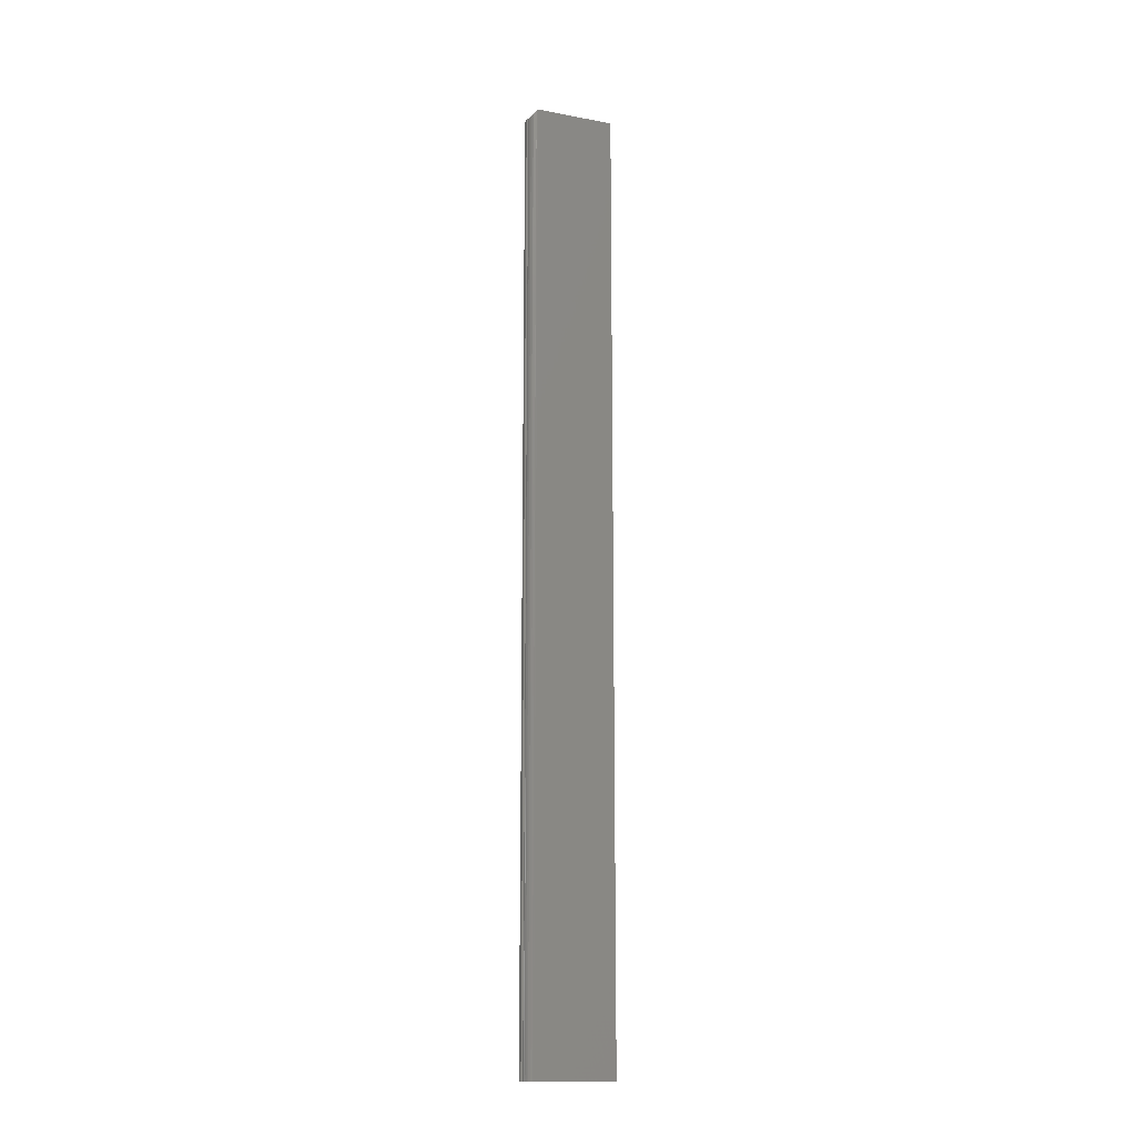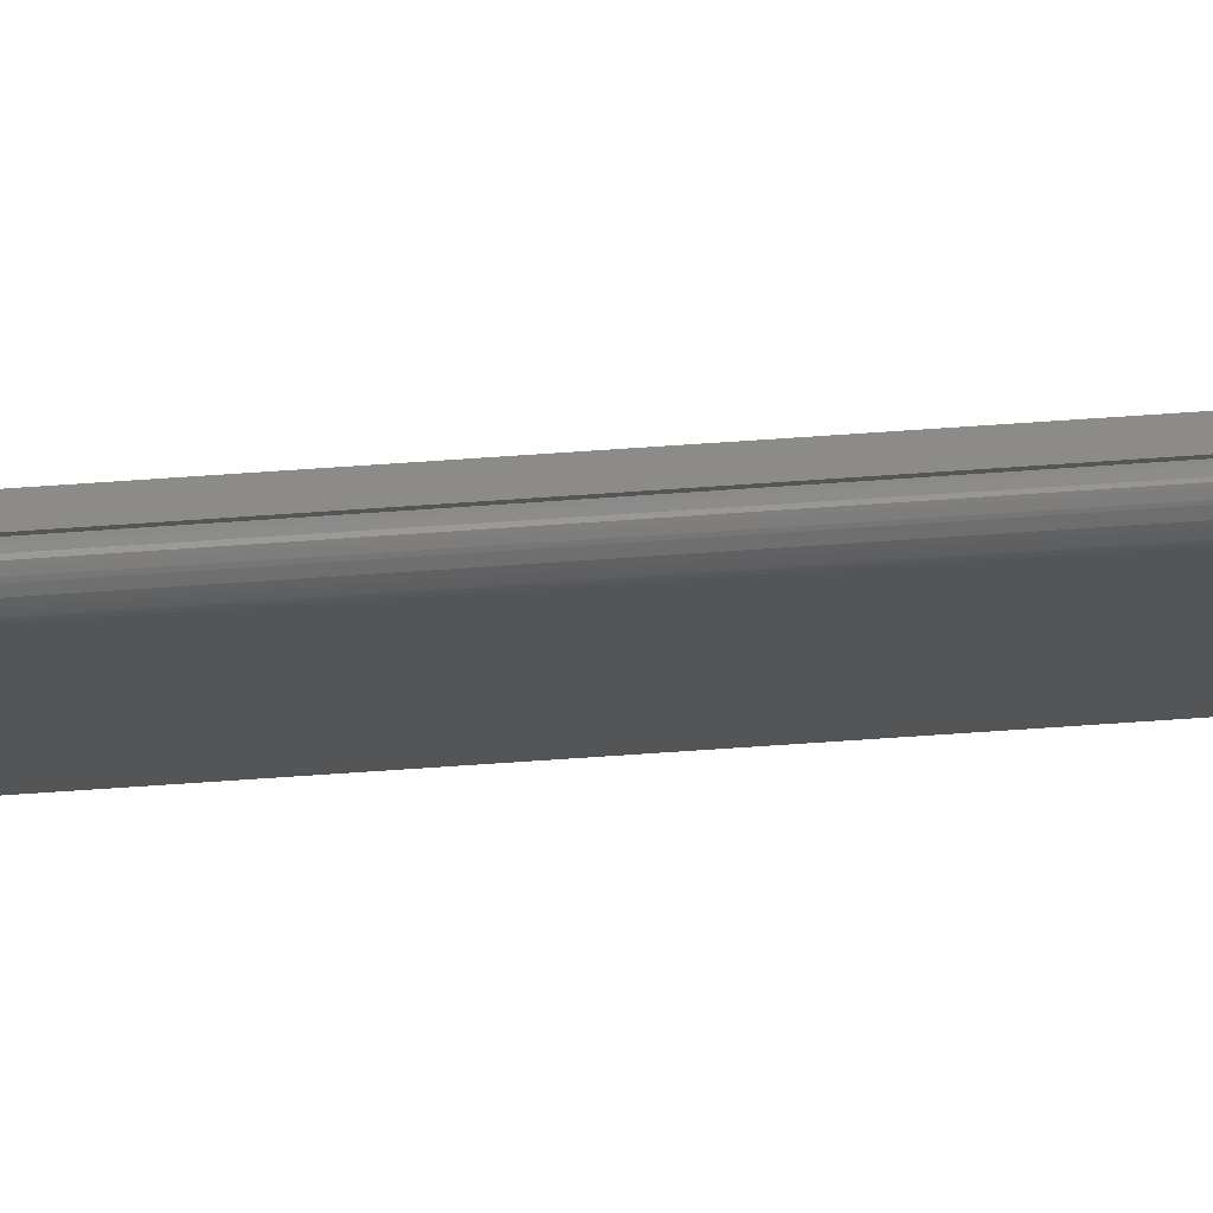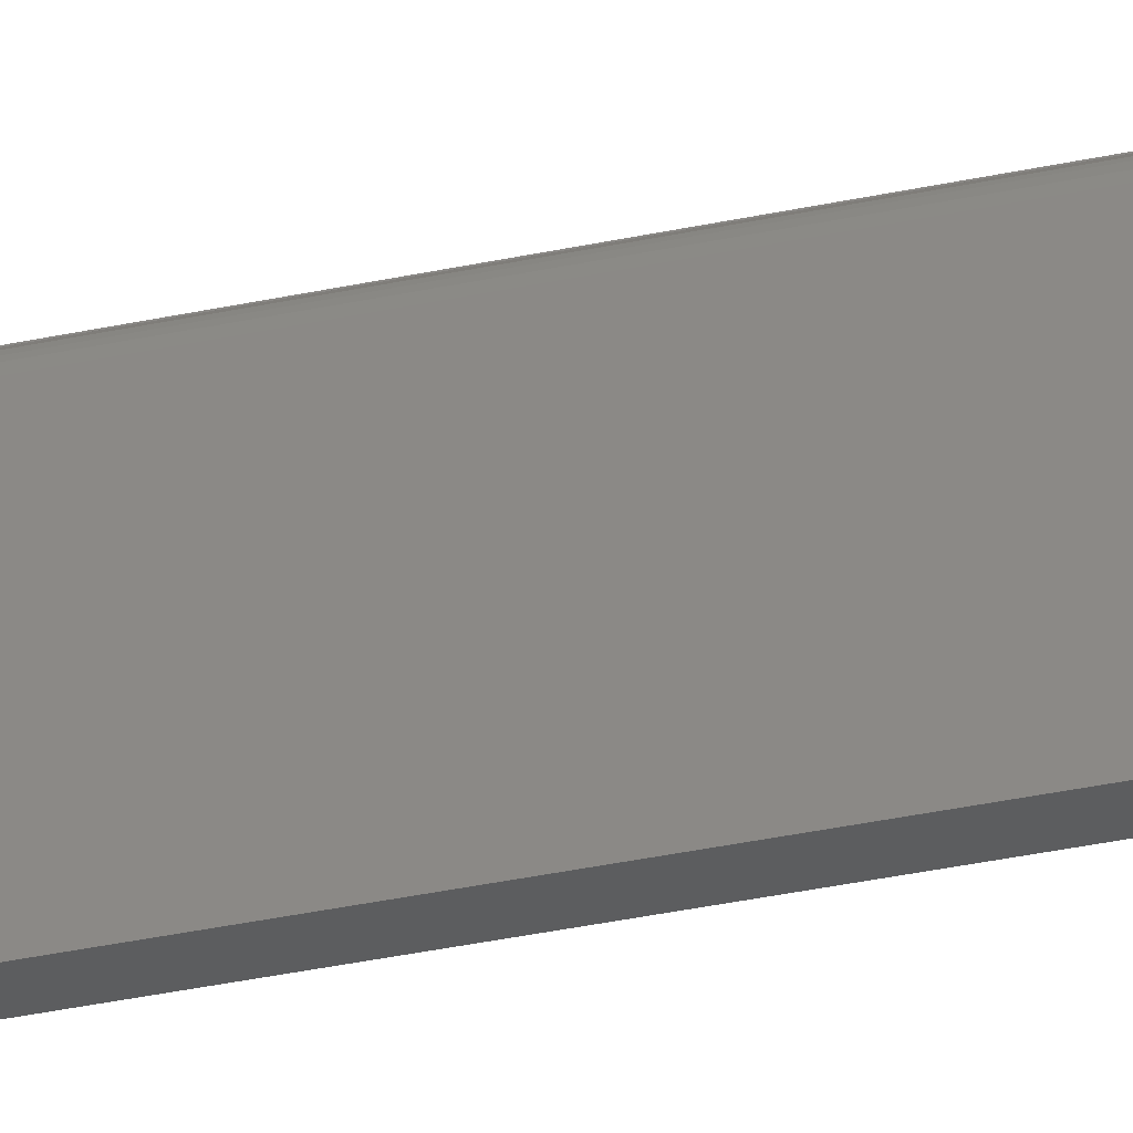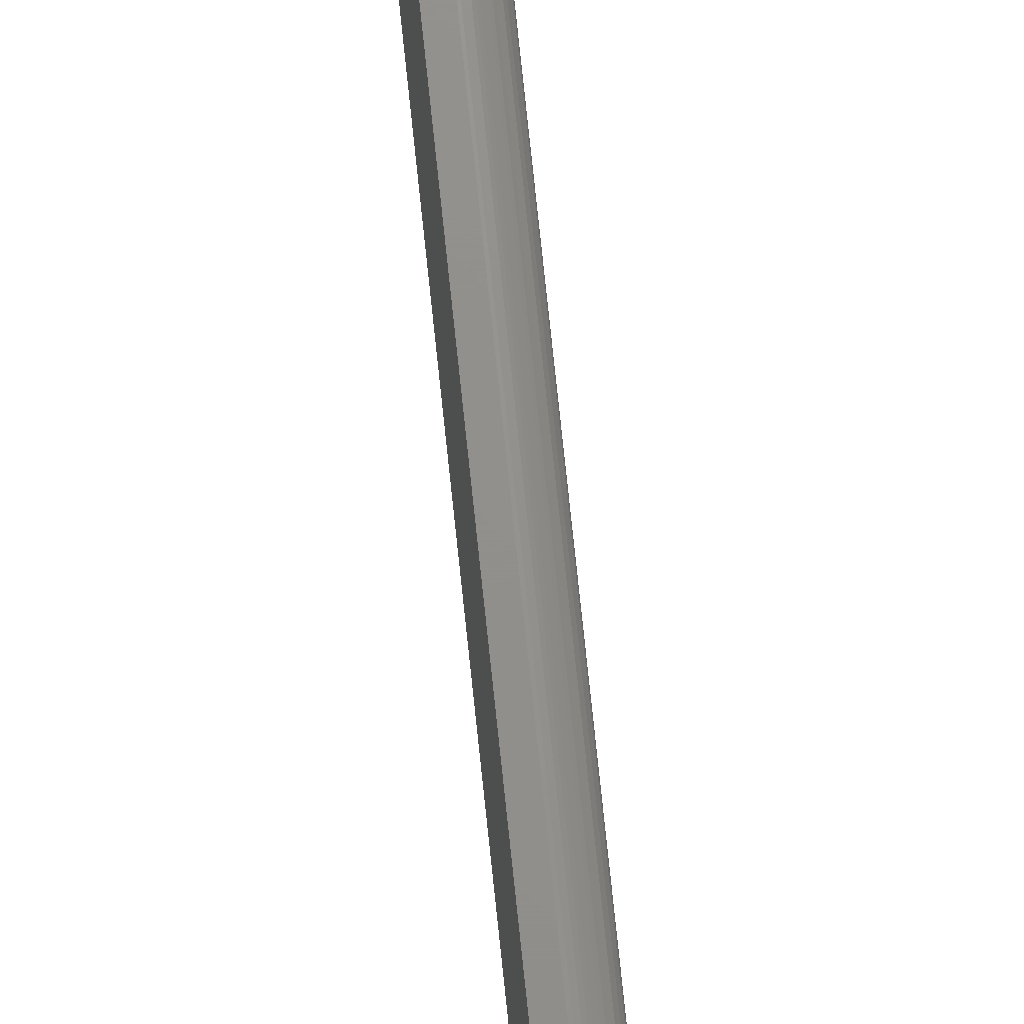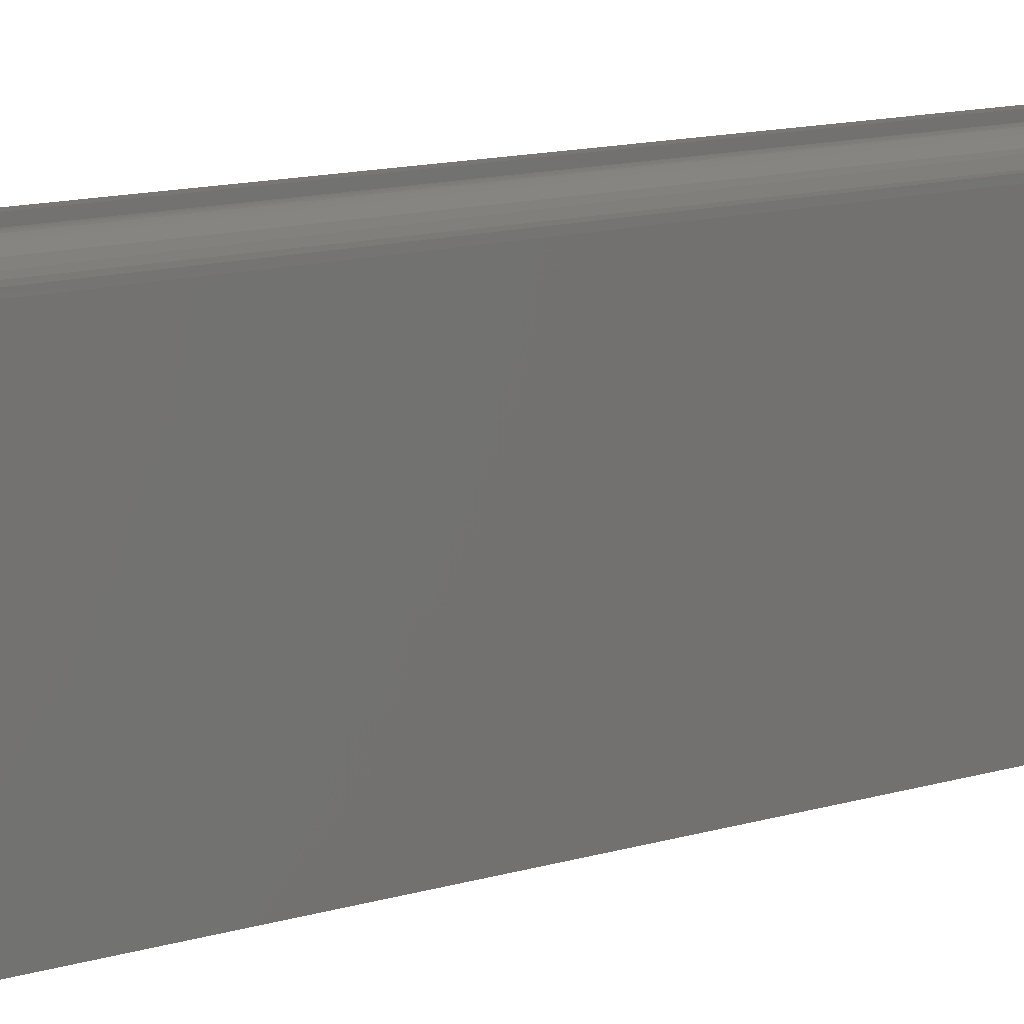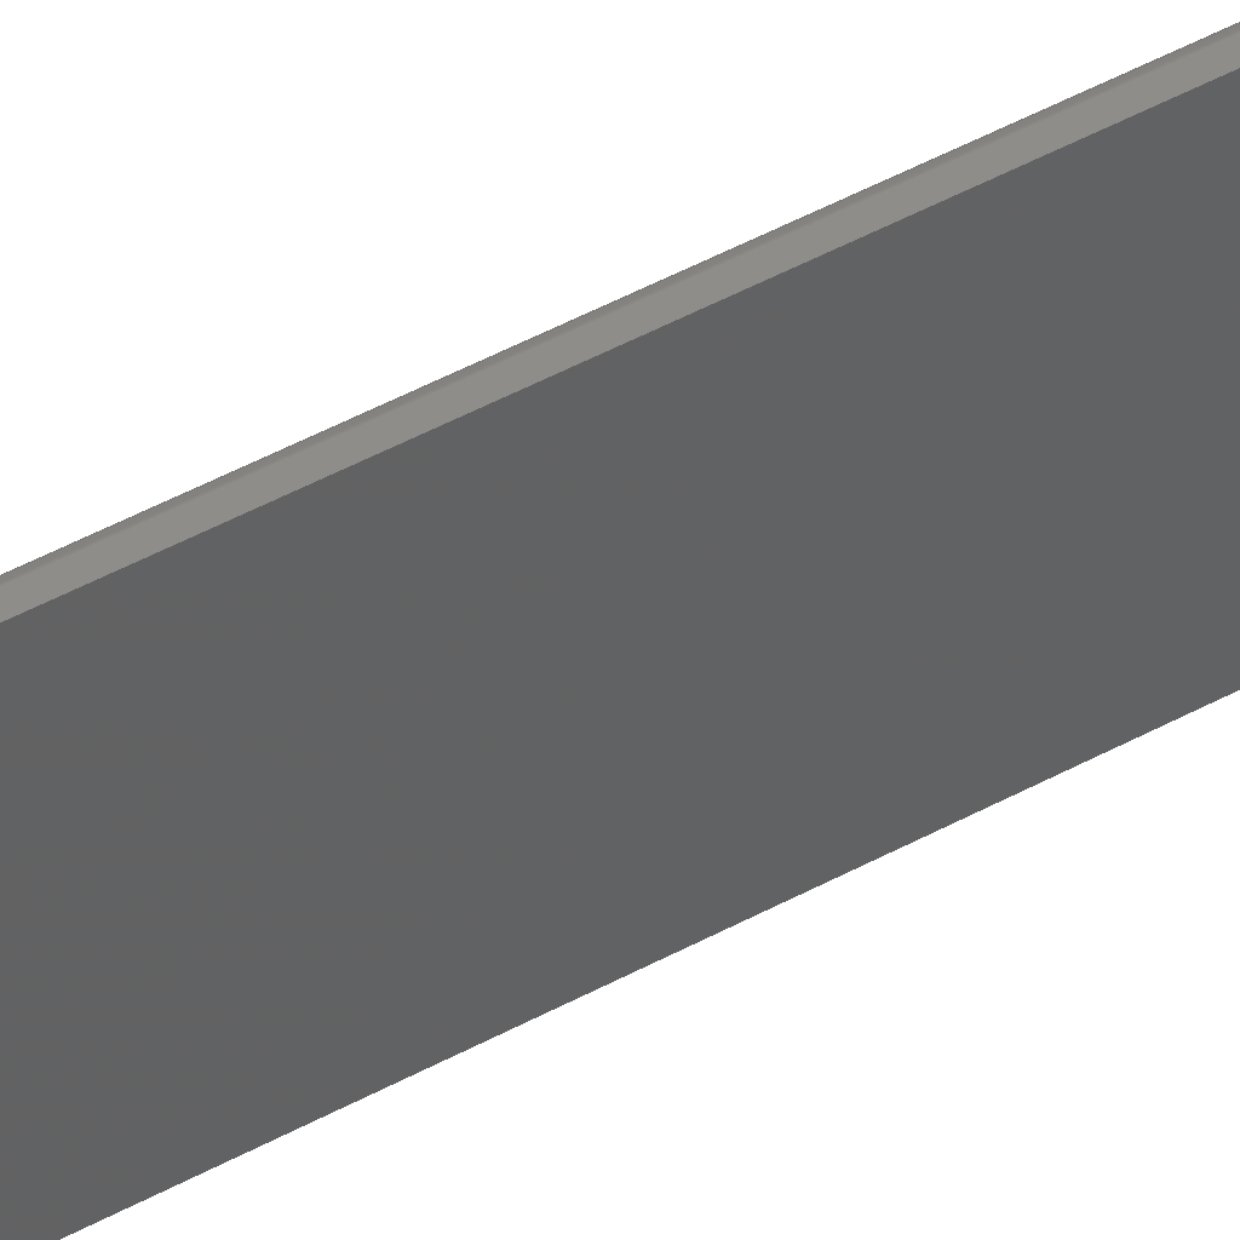
<metadata>
{"format":"stl","ext":"stl","renderer":"f3d","projection":"perspective","resolution":1024,"background":"white","views":[{"elev":-15.0,"azim":68.1,"up":"+Y"},{"elev":76.4,"azim":86.2,"up":"+Z"},{"elev":-32.0,"azim":107.4,"up":"+Z"},{"elev":72.4,"azim":-5.9,"up":"+Z"},{"elev":4.0,"azim":24.3,"up":"+Z"},{"elev":41.9,"azim":-124.3,"up":"+Z"}]}
</metadata>
<code>
# stl→obj: 26 verts, 48 faces
v 0 0.75 0
v 3.827e-18 0.75 0.0625
v 0.009622 0.75 -5.892e-19
v 0.009622 0.75 0.06291
v 4.337e-18 0.7422 0.07031
v 0 0 0
v 4.305e-18 0 0.07031
v 0.003701 0 0.07031
v 0.003701 0.7422 0.07031
v 0.003701 0 0.06883
v 0.003701 0.7437 0.06883
v 0.009622 0 0.06291
v 0.009517 0.7484 0.06409
v 0.009543 0 0.06394
v 0.004733 0 0.06875
v 0.005542 0.7439 0.06856
v 0.005736 0 0.06849
v 0.006677 0 0.06806
v 0.007182 0.7448 0.06774
v 0.007526 0 0.06747
v 0.008259 0 0.06674
v 0.00848 0.746 0.06646
v 0.00885 0 0.06589
v 0.009283 0 0.06495
v 0.009306 0.7476 0.06488
v 0.009622 0 -5.892e-19
f 1 2 3
f 3 2 4
f 2 1 5
f 5 1 6
f 5 6 7
f 8 9 7
f 7 9 5
f 10 11 8
f 8 11 9
f 12 13 14
f 12 4 13
f 11 15 16
f 11 10 15
f 16 15 17
f 16 17 18
f 16 18 19
f 19 18 20
f 19 20 21
f 19 21 22
f 21 23 24
f 22 21 24
f 22 24 13
f 22 13 25
f 13 24 14
f 26 3 12
f 12 3 4
f 9 11 5
f 22 13 4
f 25 13 22
f 2 5 11
f 2 11 16
f 2 16 19
f 2 19 22
f 2 22 4
f 10 8 7
f 6 26 12
f 6 12 14
f 6 14 24
f 6 24 23
f 6 23 21
f 6 21 20
f 6 20 18
f 6 18 17
f 6 17 15
f 6 15 10
f 6 10 7
f 6 1 26
f 26 1 3

</code>
